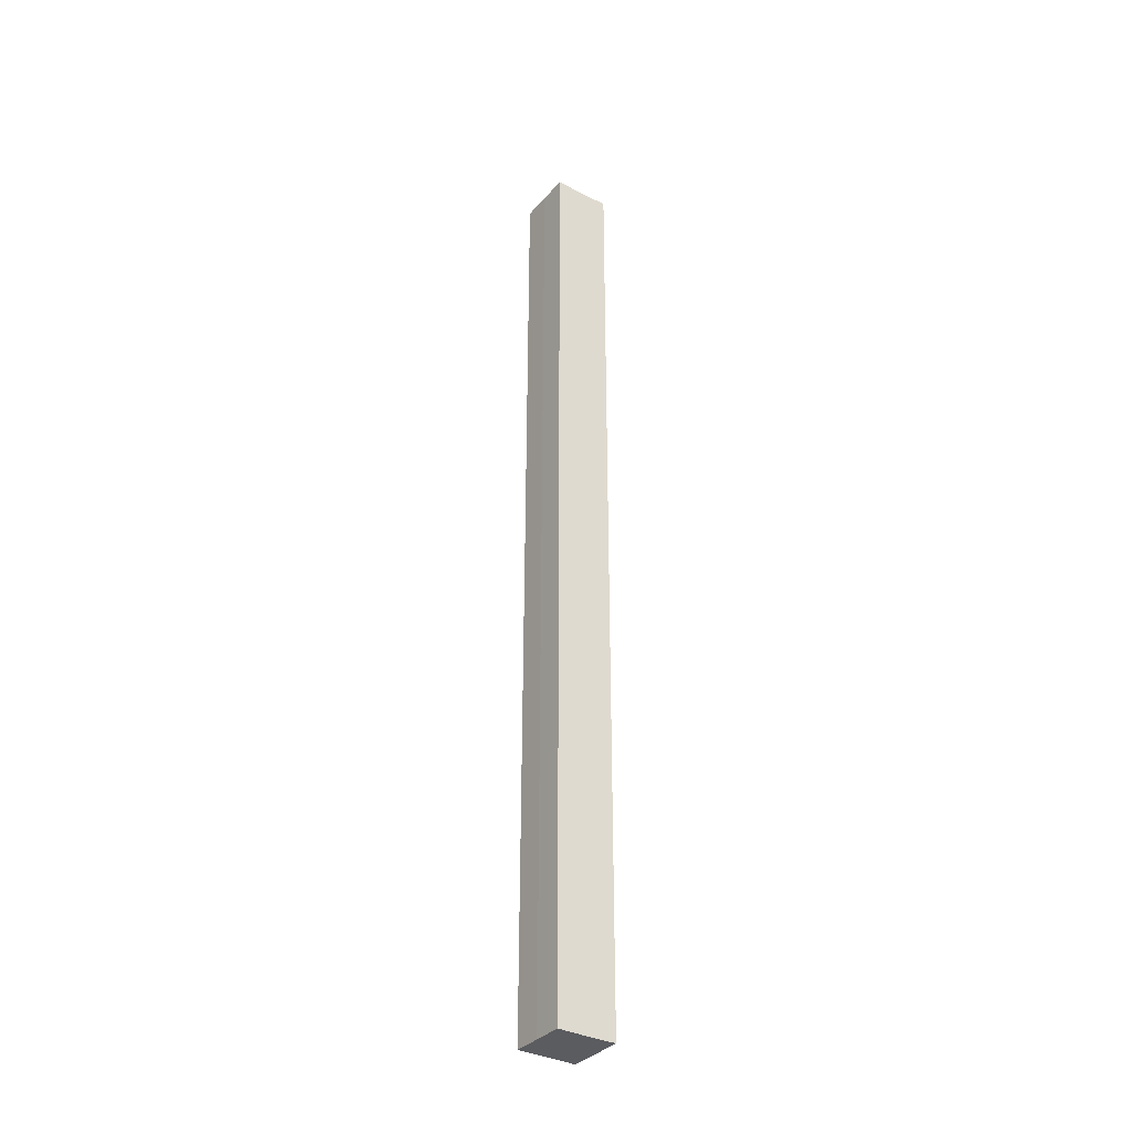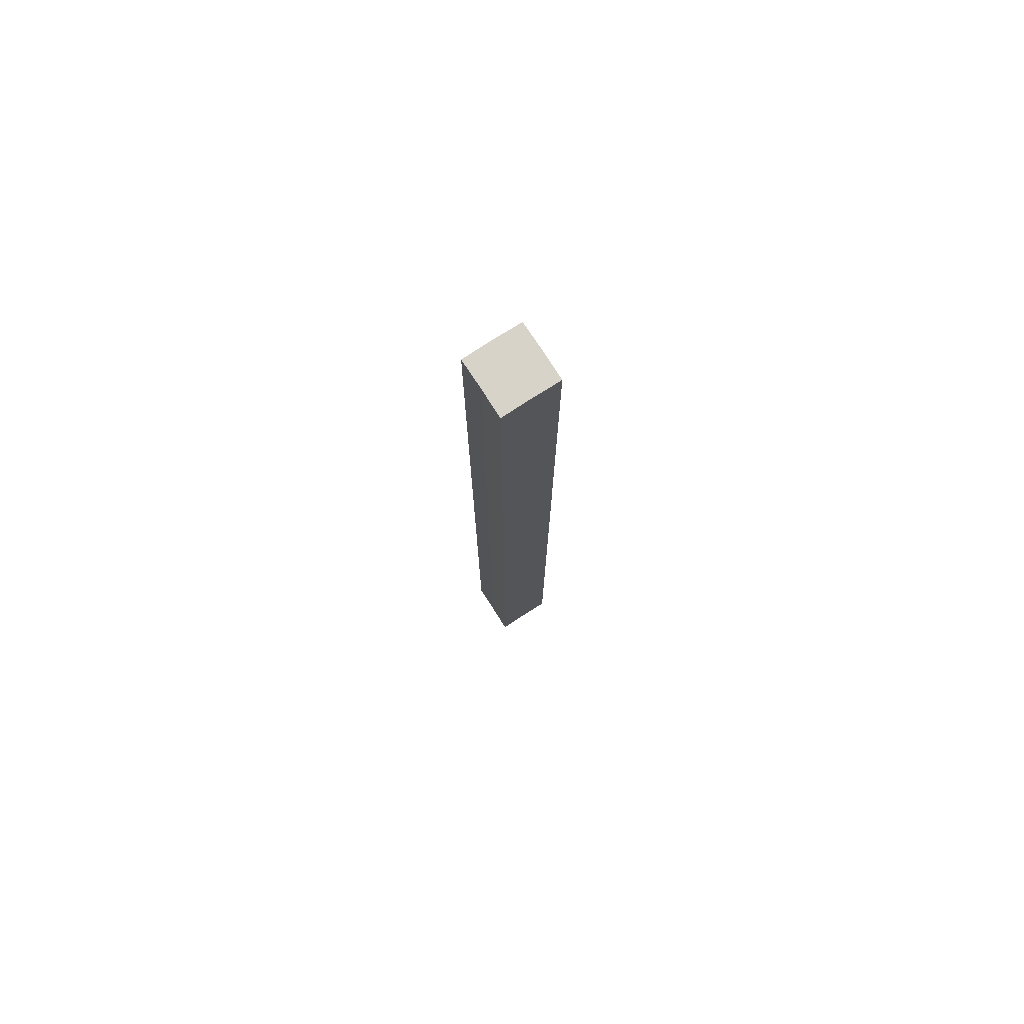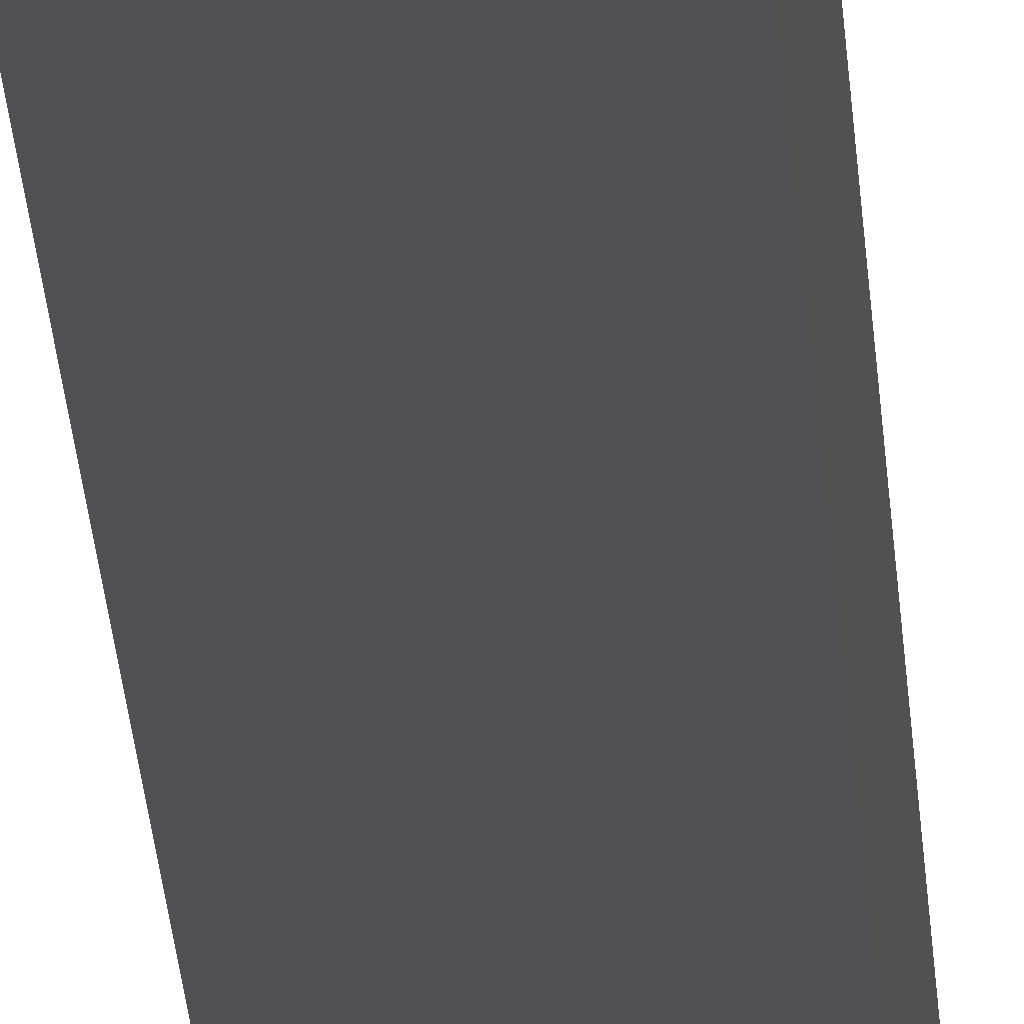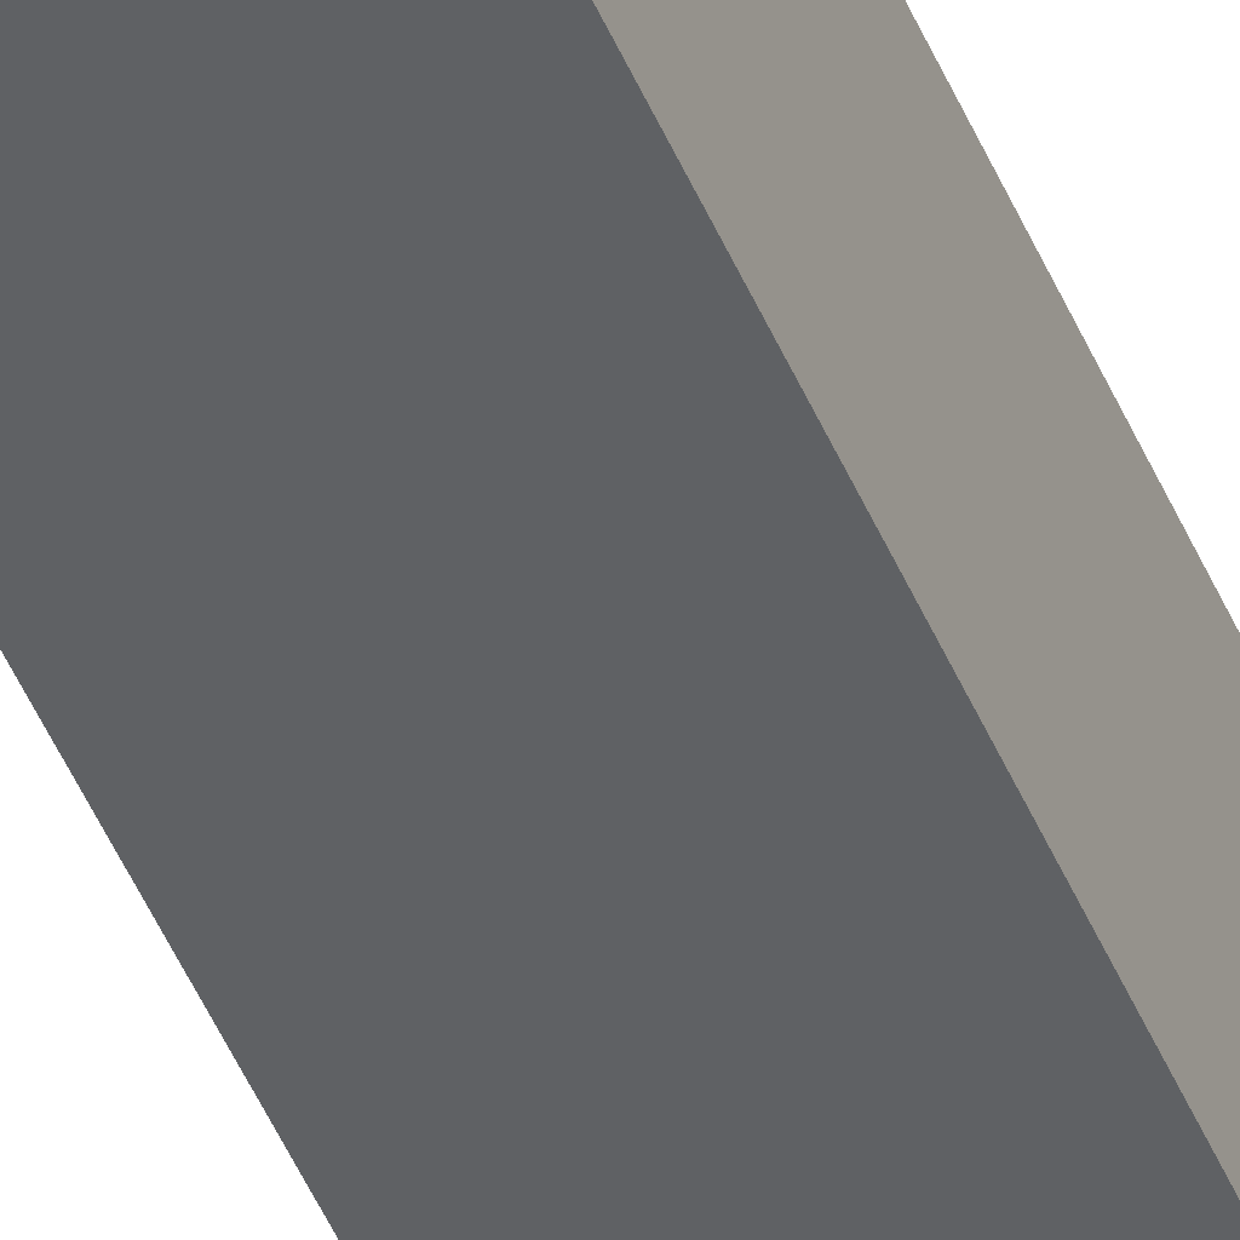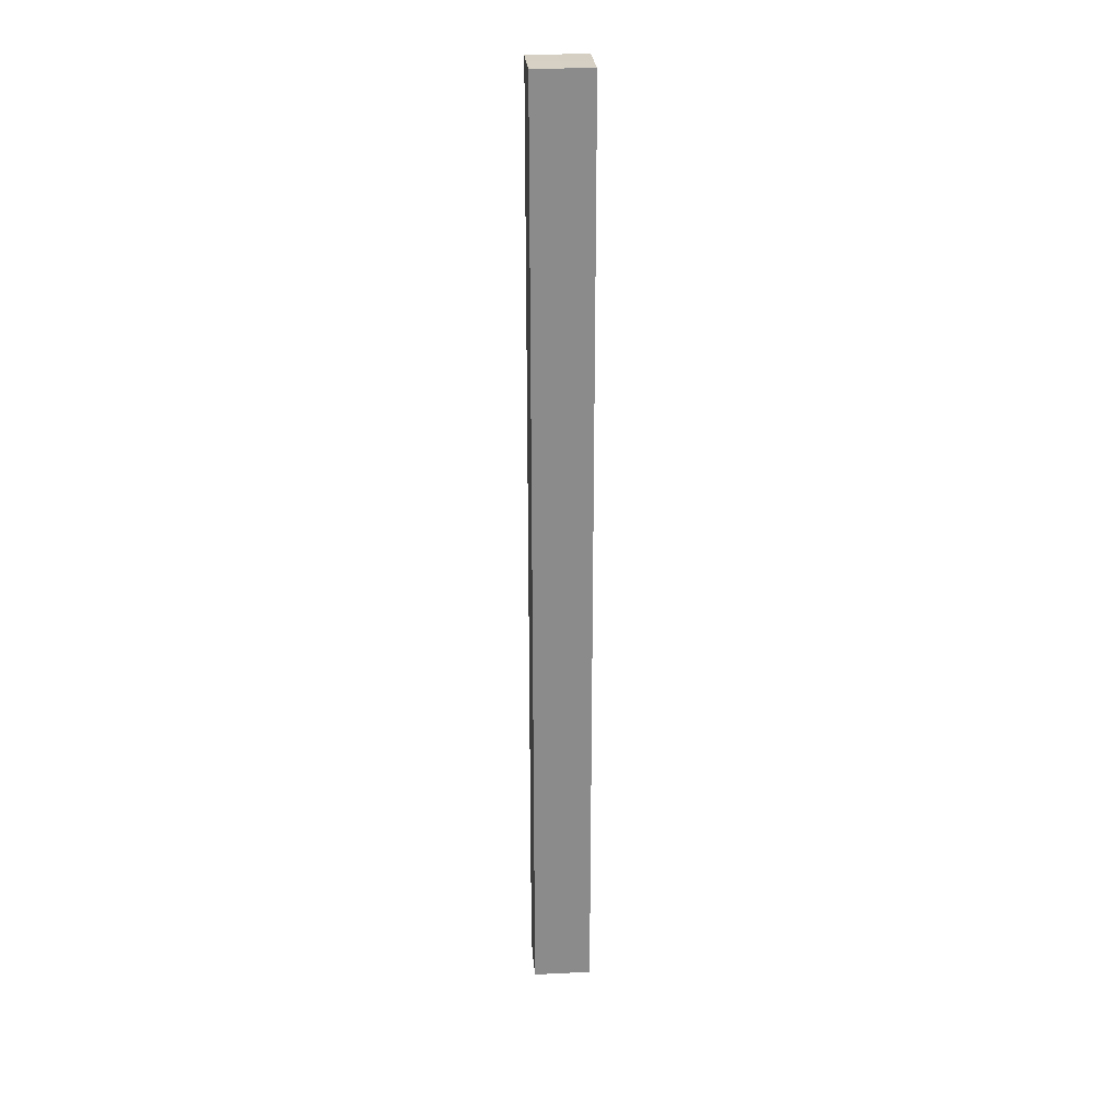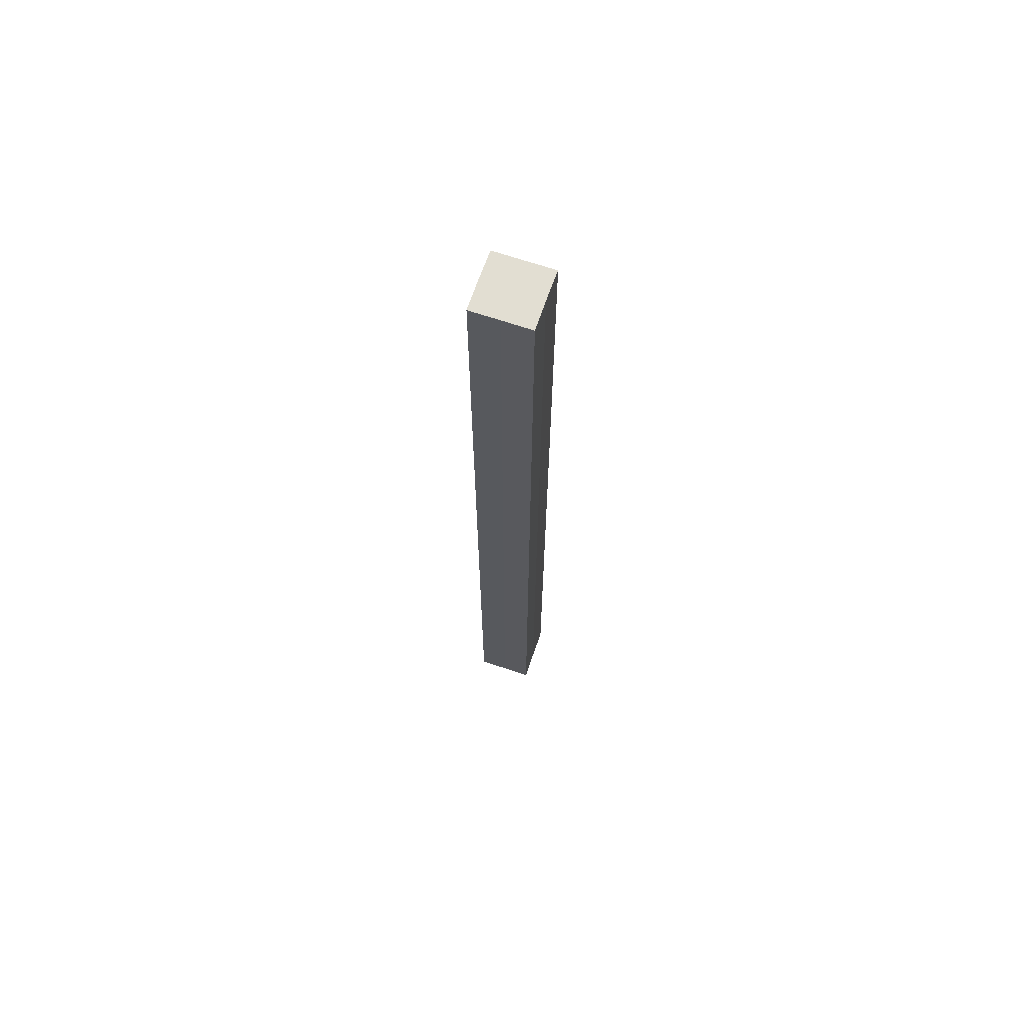
<metadata>
{"format":"obj","ext":"obj","renderer":"f3d","projection":"perspective","resolution":1024,"background":"white","views":[{"elev":-34.7,"azim":145.5,"up":"+Z"},{"elev":76.3,"azim":-32.8,"up":"+Z"},{"elev":-18.9,"azim":-177.3,"up":"+Y"},{"elev":-46.0,"azim":21.6,"up":"+Y"},{"elev":26.4,"azim":-94.4,"up":"+Z"},{"elev":68.0,"azim":-161.3,"up":"+Z"}]}
</metadata>
<code>
o 9777
v 2244 1916 10.5
v 2244 1916 10.5
v 2244 1916 10.83
v 2244 1916 10.5
v 2244 1916 10.83
v 2244 1916 10.5
v 2244 1916 10.83
v 2244 1916 10.5
v 2244 1916 10.83
v 2244 1916 10.5
v 2244 1916 10.5
v 2244 1916 10.5
v 2244 1916 10.5
v 2244 1916 10.5
v 2244 1916 10.5
v 2244 1916 10.5
v 2244 1916 10.5
v 2244 1916 10.83
v 2244 1916 10.83
v 2244 1916 10.83
v 2244 1916 10.83
v 2244 1916 10.83
v 2244 1916 10.5
v 2244 1916 10.83
v 2244 1916 10.5
v 2244 1916 10.5
v 2244 1916 10.5
v 2244 1916 10.5
v 2244 1916 10.83
v 2244 1916 10.5
v 2244 1916 10.5
v 2244 1916 10.5
v 2244 1916 10.83
v 2244 1916 10.5
v 2244 1916 10.5
v 2244 1916 10.83
v 2244 1916 10.5
v 2244 1916 10.83
v 2244 1916 10.5
v 2244 1916 10.83
v 2244 1916 10.83
v 2244 1916 10.83
v 2244 1916 10.83
v 2244 1916 10.83
v 2244 1916 10.83
v 2244 1916 10.83
v 2244 1916 10.83
v 2244 1916 10.83
v 2244 1916 10.83
v 2244 1916 10.83
f 1 2 3
f 4 1 5
f 5 6 7
f 7 8 9
f 10 8 11
f 10 12 8
f 10 11 13
f 10 14 12
f 10 13 15
f 10 16 14
f 10 15 17
f 10 17 16
f 18 14 19
f 20 13 21
f 22 23 18
f 24 25 20
f 26 27 22
f 27 28 29
f 30 31 24
f 31 32 33
f 34 35 36
f 35 37 38
f 36 39 40
f 40 17 41
f 42 43 44
f 42 45 43
f 42 44 46
f 42 47 45
f 42 46 48
f 42 49 47
f 42 48 50
f 42 50 49

</code>
